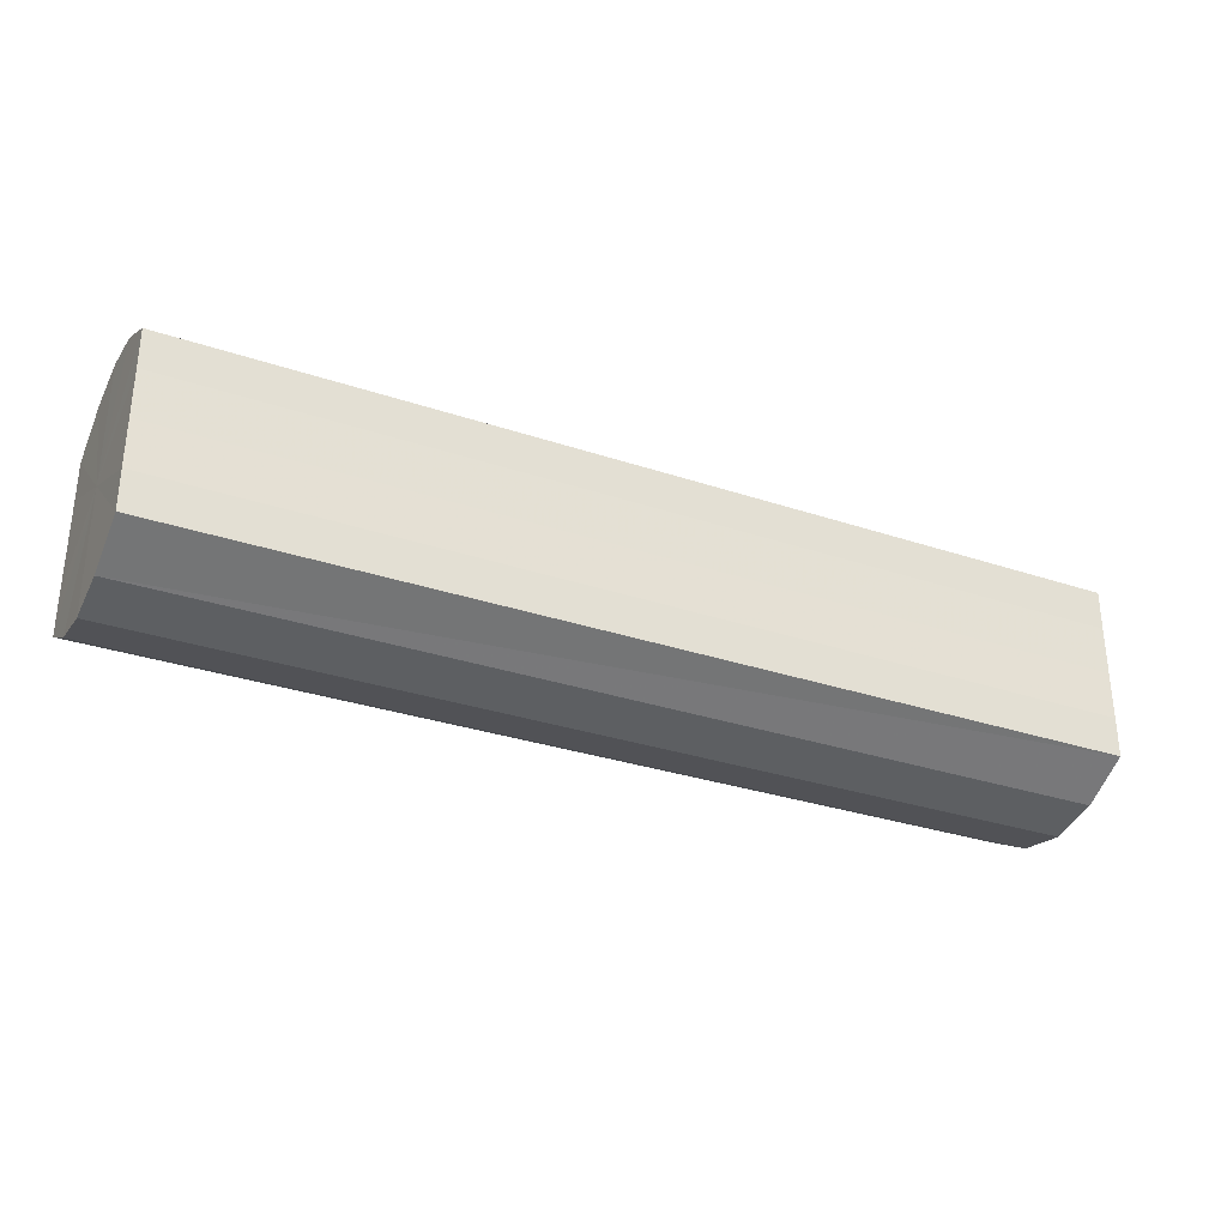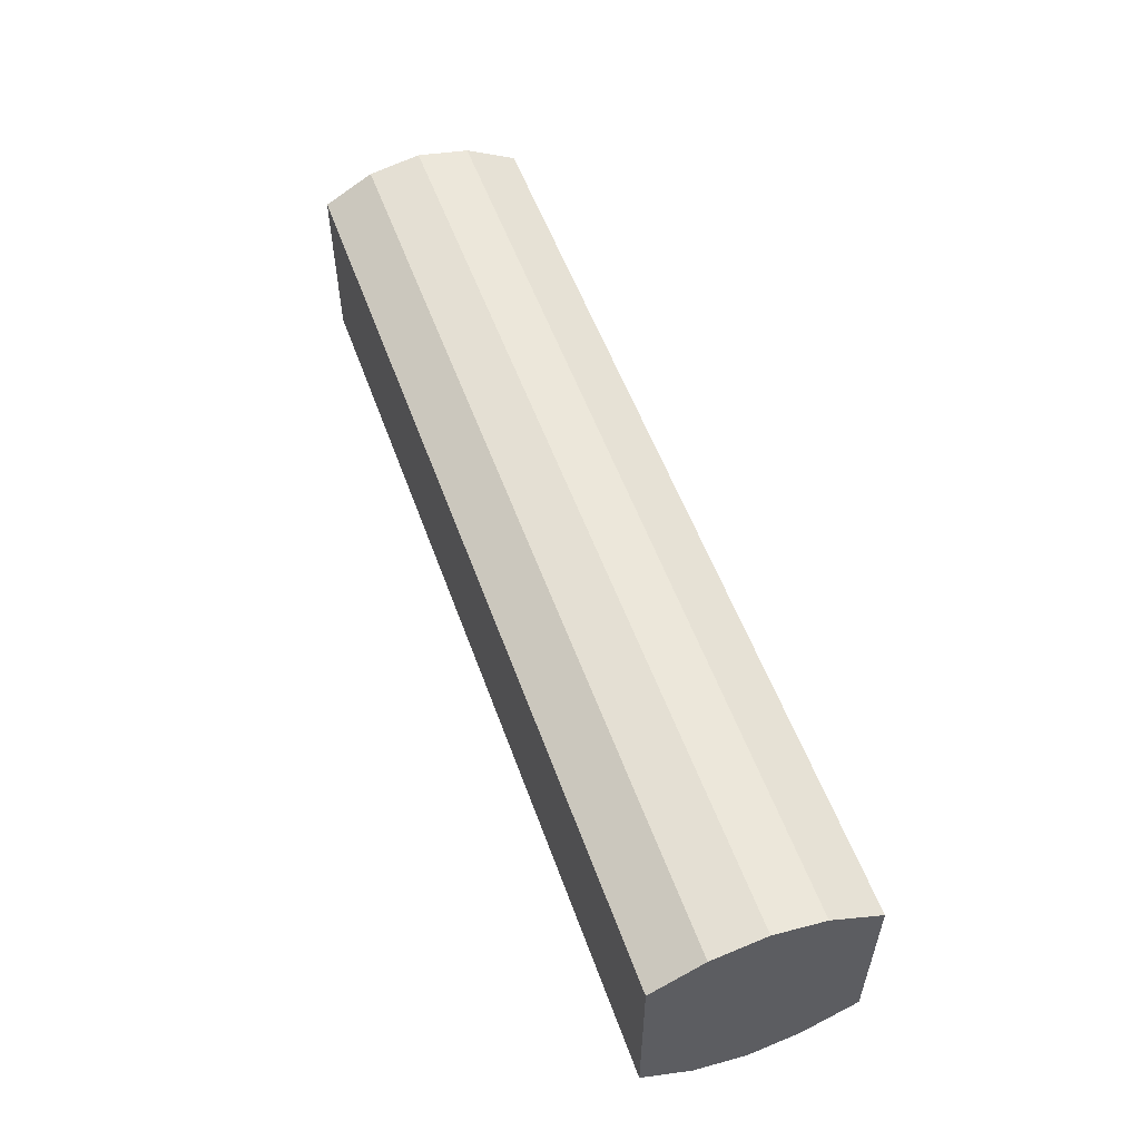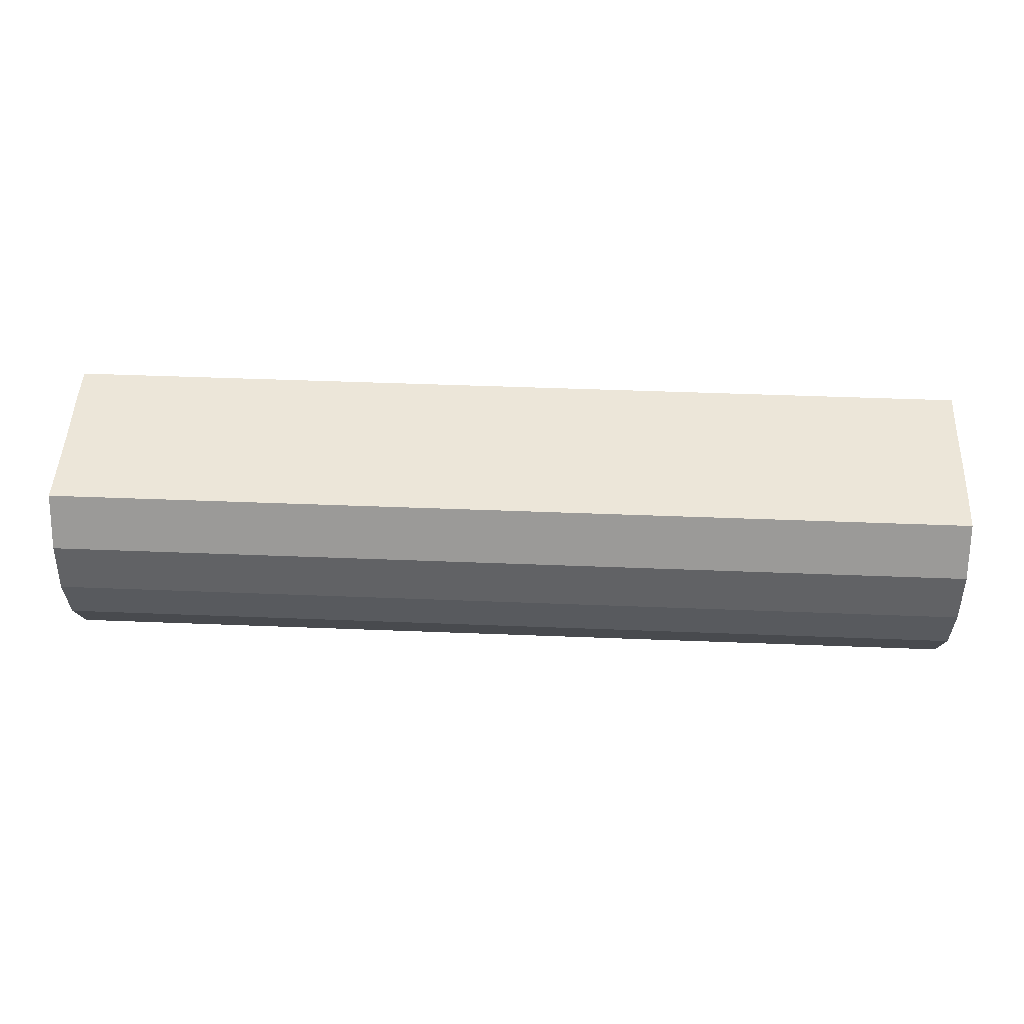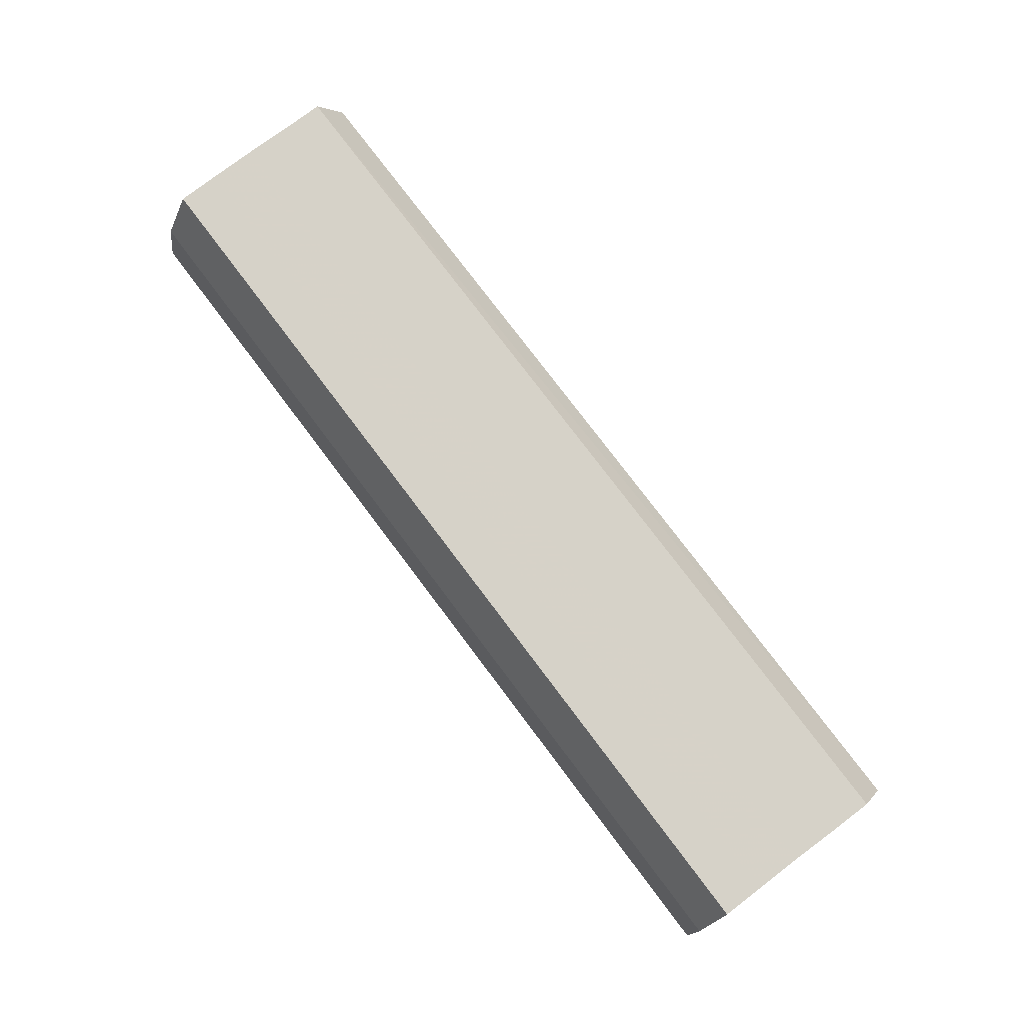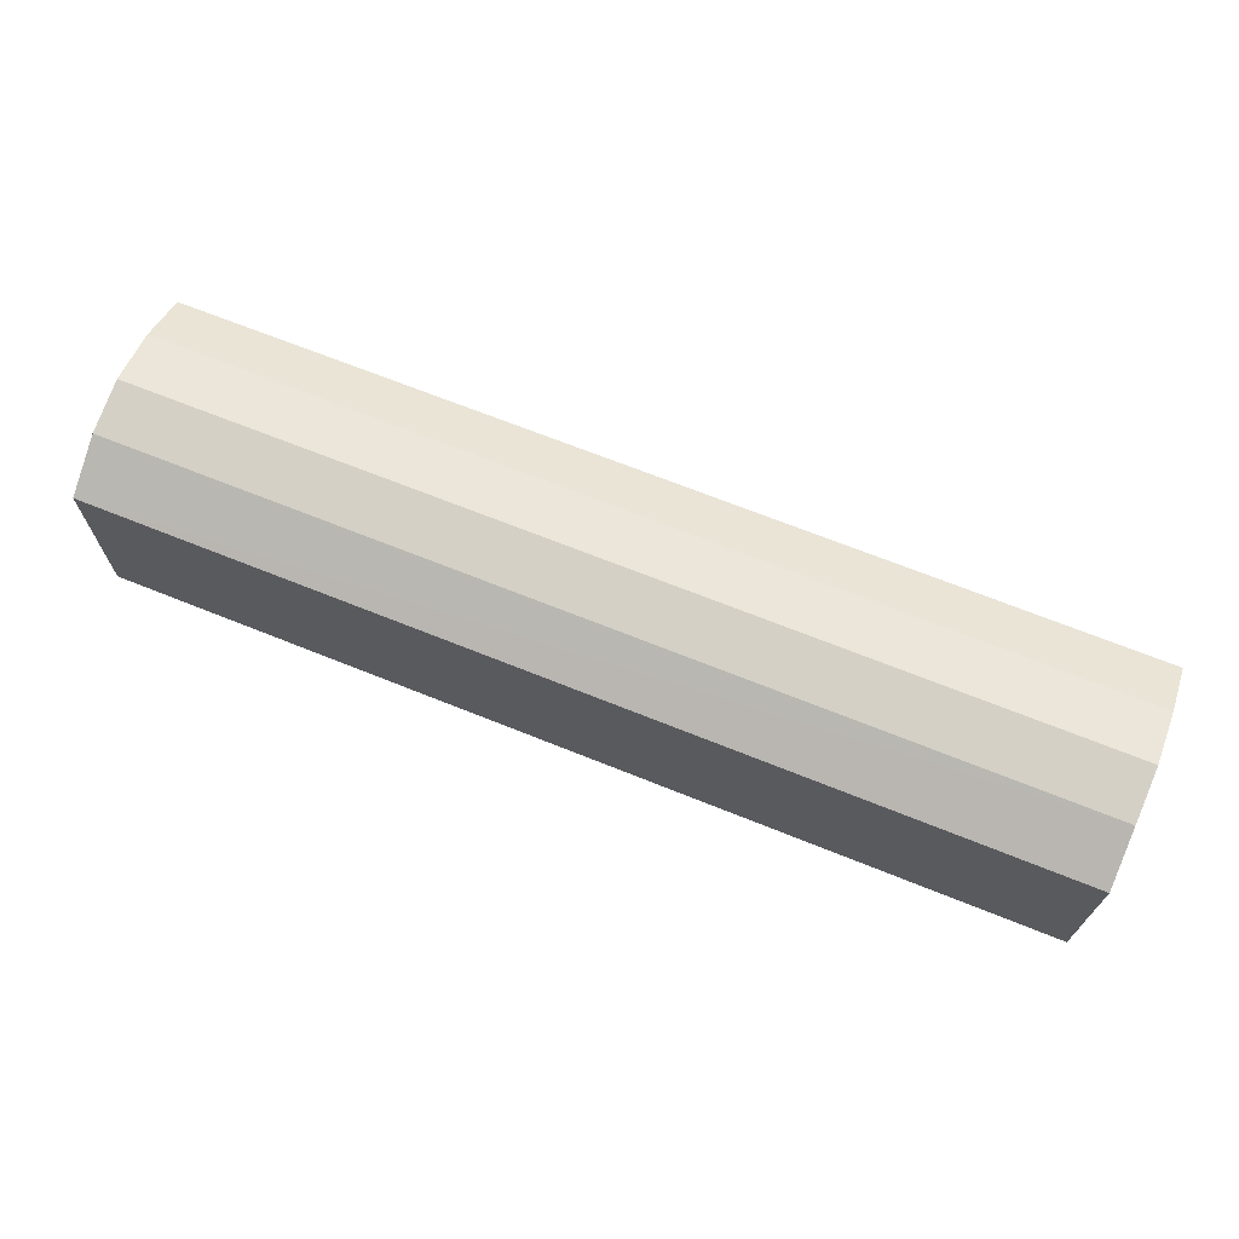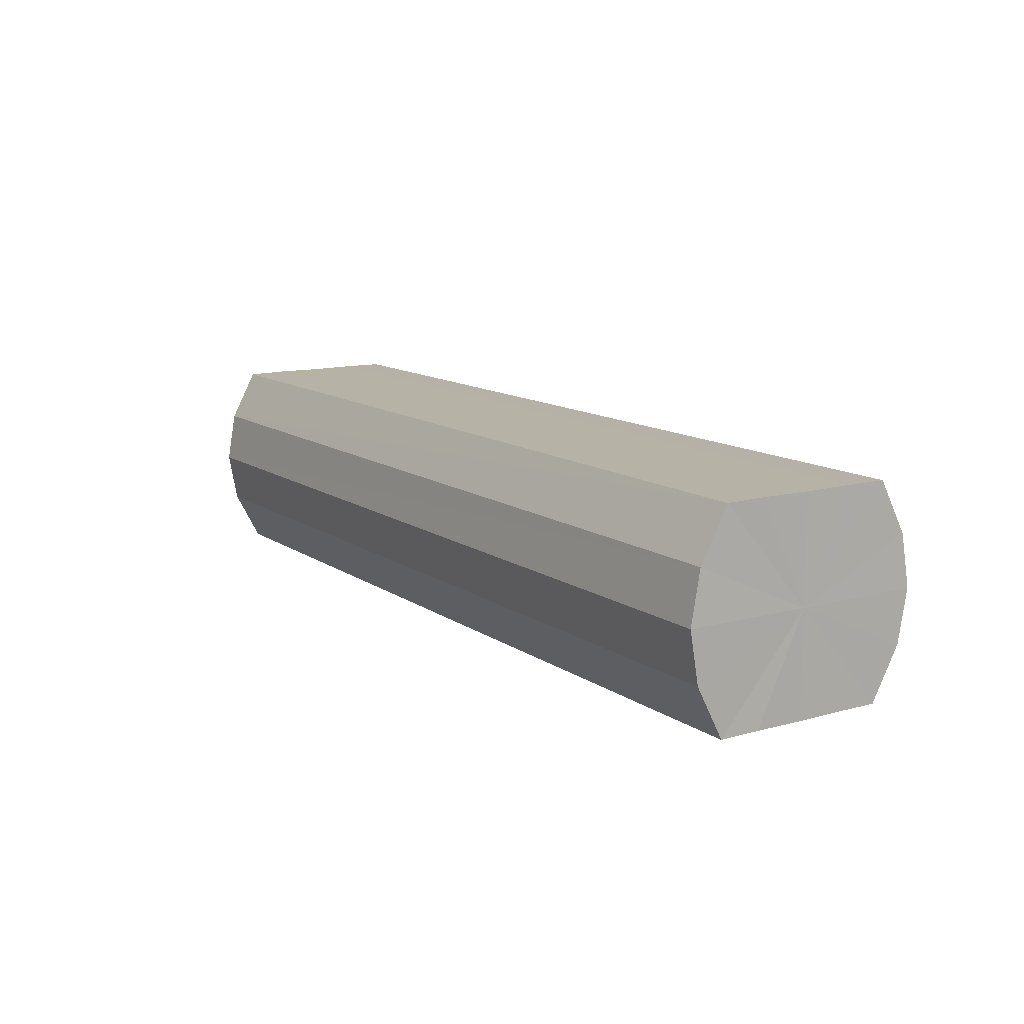
<metadata>
{"format":"obj","ext":"obj","renderer":"f3d","projection":"perspective","resolution":1024,"background":"white","views":[{"elev":-31.2,"azim":-25.5,"up":"+Z"},{"elev":54.9,"azim":-109.7,"up":"+Z"},{"elev":49.0,"azim":2.5,"up":"+Y"},{"elev":77.7,"azim":-127.0,"up":"+Y"},{"elev":68.8,"azim":21.9,"up":"+Z"},{"elev":12.3,"azim":57.1,"up":"+Y"}]}
</metadata>
<code>
o 12921
v 2172 1892 13.52
v 2172 1892 13.51
v 2172 1892 13.52
v 2172 1892 13.51
v 2172 1892 13.51
v 2172 1892 13.53
v 2172 1892 13.53
v 2172 1892 13.5
v 2172 1892 13.51
v 2172 1892 13.54
v 2172 1892 13.54
v 2172 1892 13.5
v 2172 1892 13.5
v 2172 1892 13.55
v 2172 1892 13.55
v 2172 1892 13.5
v 2172 1892 13.5
v 2172 1892 13.55
v 2172 1892 13.55
v 2172 1892 13.51
v 2172 1892 13.5
v 2172 1892 13.55
v 2172 1892 13.55
v 2172 1892 13.51
v 2172 1892 13.51
v 2172 1892 13.54
v 2172 1892 13.54
v 2172 1892 13.52
v 2172 1892 13.51
v 2172 1892 13.53
v 2172 1892 13.53
v 2172 1892 13.52
v 2172 1892 13.52
v 2172 1892 13.51
v 2172 1892 13.51
v 2172 1892 13.51
v 2172 1892 13.51
v 2172 1892 13.53
v 2172 1892 13.52
v 2172 1892 13.54
v 2172 1892 13.53
v 2172 1892 13.5
v 2172 1892 13.5
v 2172 1892 13.55
v 2172 1892 13.54
v 2172 1892 13.55
v 2172 1892 13.55
v 2172 1892 13.5
v 2172 1892 13.5
v 2172 1892 13.55
v 2172 1892 13.55
v 2172 1892 13.54
v 2172 1892 13.55
v 2172 1892 13.5
v 2172 1892 13.5
v 2172 1892 13.53
v 2172 1892 13.54
v 2172 1892 13.52
v 2172 1892 13.53
v 2172 1892 13.51
v 2172 1892 13.51
v 2172 1892 13.51
v 2172 1892 13.52
v 2172 1892 13.51
v 2172 1892 13.52
v 2172 1892 13.51
v 2172 1892 13.52
v 2172 1892 13.51
v 2172 1892 13.53
v 2172 1892 13.5
v 2172 1892 13.54
v 2172 1892 13.5
v 2172 1892 13.55
v 2172 1892 13.5
v 2172 1892 13.55
v 2172 1892 13.51
v 2172 1892 13.55
v 2172 1892 13.51
v 2172 1892 13.54
v 2172 1892 13.52
v 2172 1892 13.53
v 2172 1892 13.52
v 2172 1892 13.52
v 2172 1892 13.51
v 2172 1892 13.53
v 2172 1892 13.51
v 2172 1892 13.54
v 2172 1892 13.5
v 2172 1892 13.55
v 2172 1892 13.5
v 2172 1892 13.55
v 2172 1892 13.5
v 2172 1892 13.55
v 2172 1892 13.51
v 2172 1892 13.54
v 2172 1892 13.51
v 2172 1892 13.53
v 2172 1892 13.52
f 1 2 3
f 2 4 5
f 6 1 7
f 4 8 9
f 10 6 11
f 8 12 13
f 14 10 15
f 12 16 17
f 18 14 19
f 16 20 21
f 22 18 23
f 20 24 25
f 26 22 27
f 24 28 29
f 30 26 31
f 28 30 32
f 33 34 35
f 35 36 37
f 38 39 33
f 40 41 38
f 37 42 43
f 44 45 40
f 46 47 44
f 43 48 49
f 50 51 46
f 52 53 50
f 49 54 55
f 56 57 52
f 58 59 56
f 55 60 61
f 62 63 58
f 61 64 62
f 65 66 67
f 65 68 66
f 65 67 69
f 65 70 68
f 65 69 71
f 65 72 70
f 65 71 73
f 65 74 72
f 65 73 75
f 65 76 74
f 65 75 77
f 65 78 76
f 65 77 79
f 65 80 78
f 65 79 81
f 65 81 80
f 82 83 84
f 82 85 83
f 82 84 86
f 82 87 85
f 82 86 88
f 82 89 87
f 82 88 90
f 82 91 89
f 82 90 92
f 82 93 91
f 82 92 94
f 82 95 93
f 82 94 96
f 82 97 95
f 82 96 98
f 82 98 97

</code>
